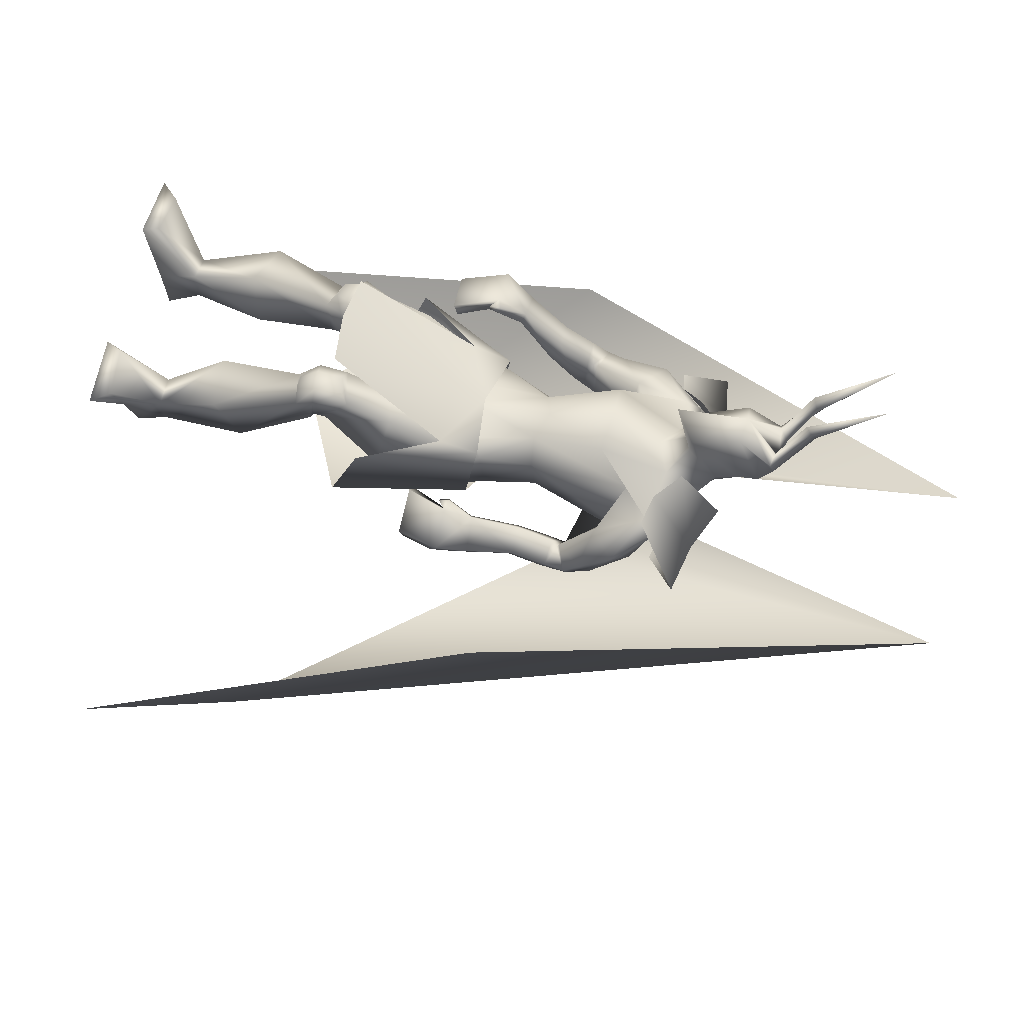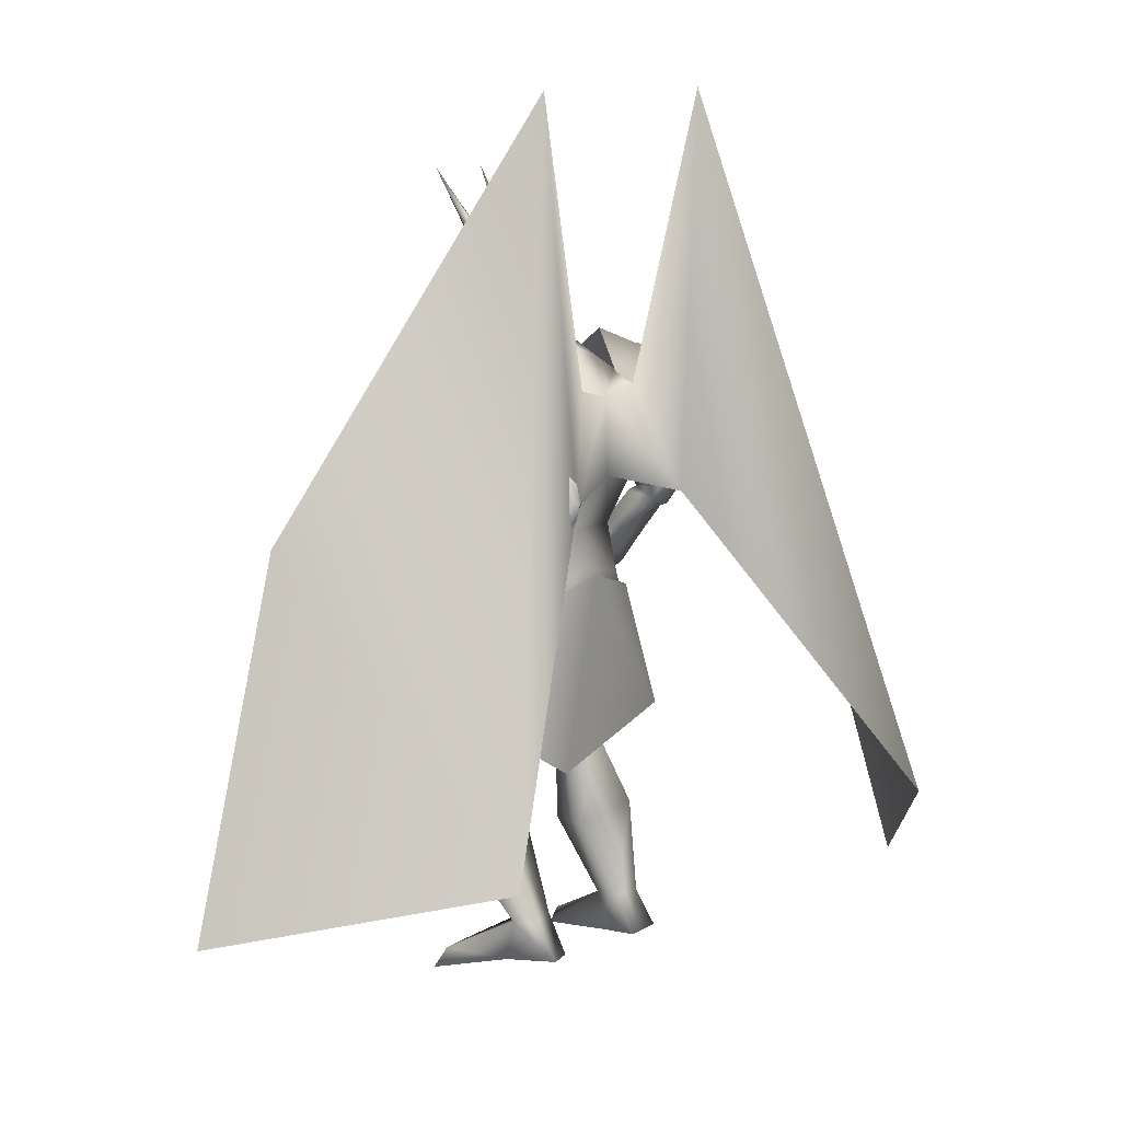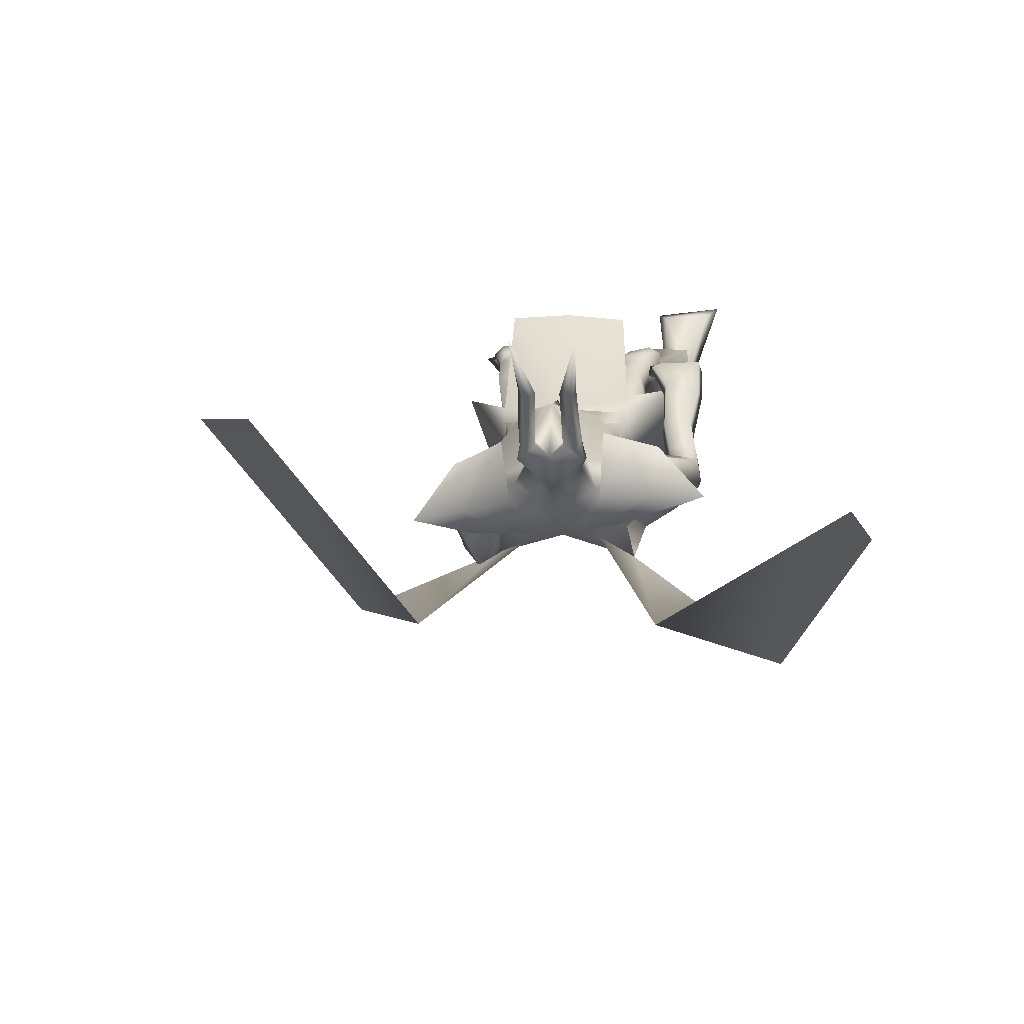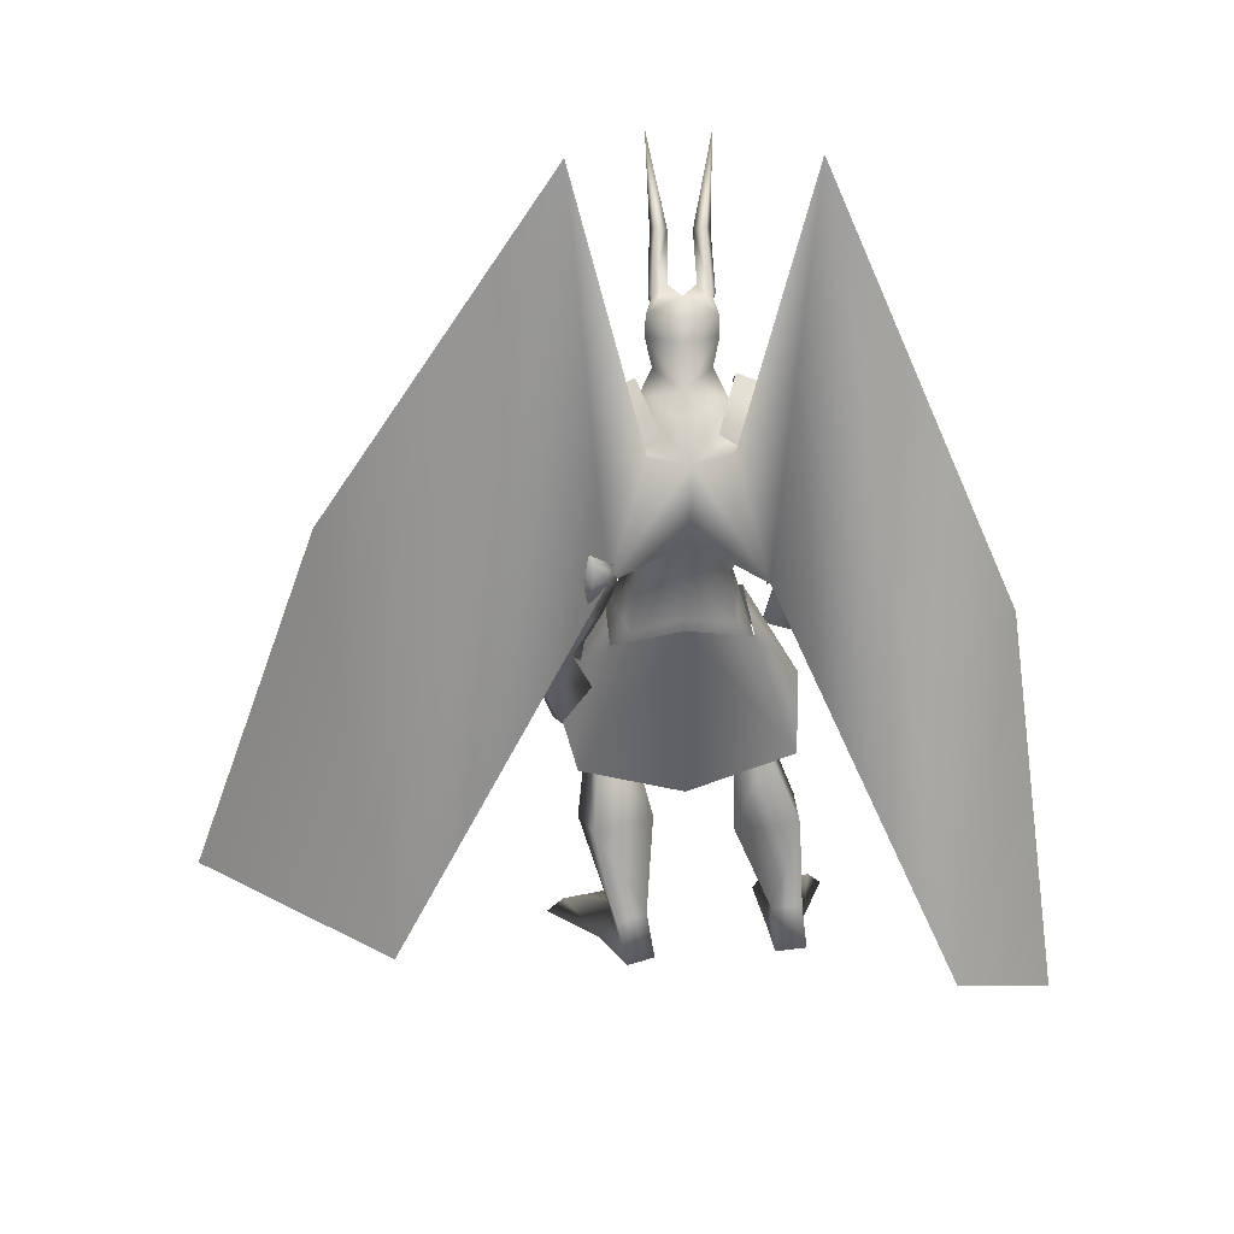
<metadata>
{"format":"obj","ext":"obj","renderer":"f3d","projection":"perspective","resolution":1024,"background":"white","views":[{"elev":47.4,"azim":105.3,"up":"+Z"},{"elev":11.9,"azim":137.2,"up":"+Y"},{"elev":9.6,"azim":-175.0,"up":"+Z"},{"elev":33.9,"azim":178.8,"up":"+Y"}]}
</metadata>
<code>
o Cube_Cube.001
v 0.009054 -0.02511 0.000854
v 0.1466 -0.005411 -0.03115
v -0.1321 -0.004583 -0.003969
v 0.1375 -0.03611 -0.1686
v -0.1488 -0.03533 -0.1442
v -0.01007 0.01469 -0.1955
v 0.02198 -0.3477 0.1914
v 0.1522 -0.3244 0.1849
v -0.1098 -0.3488 0.1803
v 0.2518 -0.2552 -0.01012
v -0.2544 -0.243 0.02861
v 0.2024 -0.3356 -0.1774
v -0.2417 -0.3219 -0.146
v -0.0203 -0.4599 -0.08912
v 0.01558 -0.09173 0.04588
v 0.1549 -0.08887 -0.005546
v -0.1309 -0.09111 0.02423
v 0.1143 0.4546 -0.009782
v -0.1012 0.4531 0.01131
v 0.08919 0.5381 -0.1257
v -0.1002 0.5367 -0.1072
v 0.03929 0.4546 -0.2041
v -0.06526 0.4539 -0.1939
v 0.2212 0.3894 -0.06915
v -0.2165 0.3862 -0.02631
v 0.2988 0.48 -0.178
v -0.3152 0.4755 -0.1179
v 0.1859 0.4057 -0.2155
v -0.2165 0.3993 -0.1679
v 0.08374 0.4785 -0.09459
v -0.08844 0.479 -0.1038
v -0.00235 0.4679 -0.1566
v 0.06621 0.4108 -0.05833
v -0.06715 0.4103 -0.05182
v 0.000631 0.38 -0.03473
v 0.1841 0.4248 -0.1164
v -0.1705 0.4391 -0.07929
v 0.1815 0.3923 -0.0977
v -0.1678 0.4034 -0.06153
v -0.01437 0.4034 -0.217
v -0.01377 0.2356 -0.2234
v 0.1357 0.3544 -0.2188
v -0.1907 0.3563 -0.2051
v 0.09794 0.2682 0.008183
v -0.07894 0.267 0.02548
v 0.01183 0.2741 0.04113
v 0.1159 0.3327 -0.07626
v -0.1188 0.3249 -0.07863
v 0.06767 0.1056 -0.03048
v -0.05471 0.1049 -0.01853
v 0.008246 0.1264 -0.005104
v 0.101 0.1081 -0.08378
v -0.09773 0.1069 -0.06438
v -0.005759 0.1086 -0.1496
v 0.08431 0.1122 -0.1573
v -0.09565 0.1111 -0.1397
v 0.2231 0.2487 -0.255
v -0.2851 0.2335 -0.07759
v 0.1792 0.1954 -0.2414
v -0.2396 0.18 -0.0739
v 0.1801 0.269 -0.309
v -0.2952 0.2188 -0.1473
v 0.1212 0.2227 -0.2758
v -0.226 0.175 -0.1452
v 0.2227 0.173 -0.2675
v -0.2915 0.1544 -0.05257
v 0.1784 0.1776 -0.2342
v -0.2365 0.1556 -0.06075
v 0.1889 0.1547 -0.3139
v -0.3001 0.1173 -0.09928
v 0.1302 0.1674 -0.2764
v -0.2318 0.1235 -0.1169
v 0.1776 0.1899 -0.2516
v -0.2455 0.1665 -0.07635
v 0.22 0.216 -0.2812
v -0.2981 0.1923 -0.07874
v 0.183 0.2141 -0.3292
v -0.3068 0.165 -0.1338
v 0.1256 0.1972 -0.2896
v -0.2367 0.1474 -0.1387
v 0.009768 -0.05251 -0.01341
v 0.1376 -0.002576 -0.0533
v -0.1245 -0.002477 -0.0252
v -0.007444 0.02704 -0.1697
v 0.09684 -0.003829 -0.1719
v -0.1128 0.000373 -0.1504
v 0.06173 -0.1376 0.01098
v -0.04085 -0.1483 0.0129
v 0.01278 -0.1148 0.02305
v 0.02491 -0.1931 -0.1007
v -0.03997 -0.1979 -0.1095
v -0.008125 -0.165 -0.1015
v 0.1453 -0.1098 -0.1586
v -0.1647 -0.1007 -0.1295
v -0.01412 -0.098 -0.1633
v 0.1846 -0.2931 0.08073
v -0.1706 -0.3035 0.08764
v 0.09277 -0.3186 0.08947
v -0.08302 -0.3355 0.07422
v 0.08212 -0.3664 0.02609
v -0.1039 -0.3792 -0.004711
v 0.1514 -0.3583 -0.003483
v -0.1764 -0.3578 -0.009712
v 0.0997 -0.2182 0.06117
v -0.07686 -0.236 0.05749
v 0.1795 -0.1961 0.04885
v -0.1529 -0.2038 0.07194
v 0.03984 -0.2962 -0.03704
v -0.05989 -0.307 -0.06222
v 0.1615 -0.2414 -0.1085
v -0.1886 -0.23 -0.08877
v 0.1829 -0.4155 0.0501
v -0.2002 -0.4213 0.06243
v 0.1147 -0.4268 0.0767
v -0.13 -0.4445 0.06657
v 0.08965 -0.3999 0.01546
v -0.1255 -0.4338 -0.003894
v 0.156 -0.3922 -0.009688
v -0.1941 -0.4143 -0.006502
v 0.103 -0.3785 0.1067
v -0.1008 -0.3999 0.07859
v 0.2066 -0.3642 0.09144
v -0.199 -0.3662 0.09922
v 0.08594 -0.3861 0.04436
v -0.1072 -0.4099 0.01254
v 0.1673 -0.3784 0.0153
v -0.1912 -0.3878 0.01035
v 0.1852 -0.3651 0.112
v -0.1724 -0.371 0.1122
v 0.1331 -0.3737 0.1169
v -0.1242 -0.3895 0.09926
v 0.1414 -0.4131 0.09647
v -0.1446 -0.422 0.09049
v 0.1732 -0.411 0.09513
v -0.1738 -0.4126 0.09942
v 0.131 -0.3178 0.1081
v -0.1165 -0.3391 0.09308
v 0.171 -0.3066 0.1024
v -0.1537 -0.3221 0.102
v 0.1589 -0.8525 -0.08658
v -0.2856 -0.891 0.01057
v 0.07802 -0.8564 -0.07376
v -0.2078 -0.8931 -0.01434
v 0.04313 -0.8527 -0.154
v -0.2183 -0.8844 -0.1034
v 0.1028 -0.8463 -0.1864
v -0.2859 -0.8754 -0.103
v 0.09769 -0.6123 0.05636
v -0.1534 -0.6295 0.08411
v 0.2031 -0.6036 0.01958
v -0.2618 -0.6014 0.08374
v 0.04403 -0.5718 -0.02721
v -0.1289 -0.616 -0.01941
v 0.1698 -0.5606 -0.09278
v -0.2662 -0.585 -0.03995
v 0.08091 -0.7675 -0.05862
v -0.2062 -0.8031 0.00362
v 0.1369 -0.7701 -0.08492
v -0.268 -0.8032 0.003353
v 0.05957 -0.7601 -0.1176
v -0.2099 -0.8004 -0.05748
v 0.1221 -0.7697 -0.142
v -0.2774 -0.8028 -0.05266
v 0.2371 -0.8366 0.02671
v -0.3084 -0.8748 0.145
v 0.1395 -0.8469 0.06616
v -0.2028 -0.8768 0.1403
v 0.1263 -0.8819 0.07468
v -0.1845 -0.9104 0.1441
v 0.2731 -0.8729 0.02788
v -0.3377 -0.9127 0.1628
v 0.2533 -0.1621 -0.2239
v -0.2813 -0.1622 0.08341
v 0.189 -0.154 -0.1473
v -0.1816 -0.1526 0.08932
v 0.2344 -0.1615 -0.2541
v -0.2898 -0.1679 0.04924
v 0.1727 -0.1408 -0.1603
v -0.1796 -0.1433 0.06655
v 0.2071 -0.001933 -0.1796
v -0.2233 0.008079 0.06304
v 0.2525 -0.002684 -0.2434
v -0.2981 0.005119 0.04874
v 0.2396 -0.03097 -0.2663
v -0.3049 -0.02869 0.02815
v 0.1883 -0.008999 -0.1943
v -0.2185 -0.002195 0.04011
v 0.1871 0.2777 -0.1608
v -0.1961 0.286 -0.05927
v 0.2448 0.3294 -0.1813
v -0.2561 0.3391 -0.0572
v 0.1569 0.3551 -0.2594
v -0.2524 0.3076 -0.1732
v 0.1036 0.3074 -0.2013
v -0.1693 0.2738 -0.1521
v 0.1449 0.2026 -0.3038
v -0.2609 0.1528 -0.1375
v 0.1703 0.2126 -0.3357
v -0.3025 0.1582 -0.1458
v 0.1494 0.1789 -0.2955
v -0.2587 0.1345 -0.1212
v 0.1746 0.1714 -0.3262
v -0.2983 0.1263 -0.1227
v 0.1442 0.2245 -0.2962
v -0.2567 0.1748 -0.1429
v 0.1672 0.2504 -0.322
v -0.2936 0.1938 -0.1548
v 0.08343 -0.02822 -0.04769
v -0.07074 -0.02995 -0.03205
v 0.1566 -0.09656 -0.01626
v -0.1361 -0.09786 0.01374
v 0.1846 0.1009 -0.207
v -0.2226 0.09218 -0.01144
v 0.2287 0.09896 -0.2455
v -0.2811 0.09212 -0.007683
v 0.1937 0.07889 -0.2902
v -0.2876 0.05346 -0.05337
v 0.1501 0.09207 -0.2382
v -0.22 0.06747 -0.05173
v 0.2312 -0.05919 -0.1454
v -0.211 -0.05064 0.1069
v 0.2954 -0.06112 -0.2028
v -0.2961 -0.05405 0.1101
v 0.2828 -0.07766 -0.2264
v -0.304 -0.074 0.08482
v 0.2145 -0.06026 -0.1578
v -0.2064 -0.05295 0.0855
v 0.1945 -0.08046 -0.1536
v -0.1883 -0.06854 0.09235
v 0.2006 -0.08043 -0.1495
v -0.1917 -0.06865 0.09954
v 0.1911 -0.05805 -0.1511
v -0.1872 -0.04393 0.09167
v 0.1976 -0.05817 -0.1464
v -0.1905 -0.04416 0.09963
v -0.00235 0.5068 -0.1255
v 0.05547 0.5202 -0.05479
v -0.06017 0.5202 -0.05479
v -0.00235 0.5909 -0.08835
v 0.06897 0.5716 -0.02498
v -0.07367 0.5716 -0.02498
v 0.06679 0.6156 -0.02363
v -0.07149 0.6156 -0.02363
v -0.00235 0.6491 -0.01208
v 0.03263 0.4538 -0.01055
v -0.03733 0.4538 -0.01055
v -0.00235 0.4556 0.001519
v 0.05224 0.566 0.06749
v -0.05694 0.566 0.06749
v -0.00235 0.5724 0.08692
v 0.04422 0.4591 0.02813
v -0.04892 0.4591 0.02813
v -0.00235 0.4151 0.07506
v 0.03847 0.643 0.03449
v -0.04317 0.643 0.03449
v 0.0615 0.6389 0.01921
v -0.0662 0.6389 0.01921
v 0.02568 0.6606 0.01272
v -0.03038 0.6606 0.01272
v 0.05355 0.6467 -0.00264
v -0.05825 0.6467 -0.00264
v 0.04447 0.7285 0.114
v -0.04917 0.7285 0.114
v 0.02186 0.7182 0.125
v -0.02656 0.7182 0.125
v 0.05575 0.7187 0.1316
v -0.06045 0.7187 0.1316
v 0.04395 0.7052 0.142
v -0.04865 0.7052 0.142
v 0.06227 0.8729 0.2447
v -0.06697 0.8729 0.2447
v 0.1431 0.1932 -0.2964
v -0.161 0.1942 -0.3024
v 0.06862 0.4267 -0.2321
v -0.09487 0.4256 -0.2171
v 0.5605 -0.482 -0.5791
v -0.5111 -0.4658 -0.6965
v 0.2164 1.052 -0.2759
v -0.231 1.052 -0.2698
v 0.9969 -0.6138 -0.1096
v -0.7473 -0.7154 -0.4185
v 0.7195 0.1424 -0.008219
v -0.647 0.06386 -0.214
v 0.1626 0.4028 -0.04048
v 0.1889 0.4985 -0.1524
v 0.0984 0.4151 -0.2148
v -0.1537 0.4005 -0.009517
v -0.2026 0.4956 -0.1141
v -0.1247 0.4134 -0.193
f 4 2 10
f 4 10 12
f 11 3 5
f 11 5 13
f 6 4 12
f 6 12 14
f 13 5 6
f 13 6 14
f 1 15 16
f 1 16 2
f 1 3 17
f 1 17 15
f 15 7 8
f 15 8 16
f 9 7 15
f 9 15 17
f 2 16 10
f 11 17 3
f 30 33 38
f 30 38 36
f 39 34 31
f 39 31 37
f 30 36 40
f 30 40 32
f 40 37 31
f 40 31 32
f 33 35 46
f 33 46 44
f 46 35 34
f 46 34 45
f 38 33 44
f 38 44 47
f 45 34 39
f 45 39 48
f 44 46 51
f 44 51 49
f 51 46 45
f 51 45 50
f 47 44 49
f 47 49 52
f 50 45 48
f 50 48 53
f 41 42 55
f 41 55 54
f 56 43 41
f 56 41 54
f 42 47 52
f 42 52 55
f 53 48 43
f 53 43 56
f 59 73 75
f 59 75 57
f 76 74 60
f 76 60 58
f 73 67 65
f 73 65 75
f 66 68 74
f 66 74 76
f 63 79 73
f 63 73 59
f 74 80 64
f 74 64 60
f 79 71 67
f 79 67 73
f 68 72 80
f 68 80 74
f 54 55 85
f 54 85 84
f 86 56 54
f 86 54 84
f 55 52 82
f 55 82 85
f 83 53 56
f 83 56 86
f 87 89 92
f 87 92 90
f 92 89 88
f 92 88 91
f 85 93 95
f 85 95 84
f 95 94 86
f 95 86 84
f 93 90 92
f 93 92 95
f 92 91 94
f 92 94 95
f 104 98 96
f 104 96 106
f 97 99 105
f 97 105 107
f 90 108 104
f 90 104 87
f 105 109 91
f 105 91 88
f 108 100 98
f 108 98 104
f 99 101 109
f 99 109 105
f 93 110 108
f 93 108 90
f 109 111 94
f 109 94 91
f 110 102 100
f 110 100 108
f 101 103 111
f 101 111 109
f 106 96 102
f 106 102 110
f 103 97 107
f 103 107 111
f 100 124 120
f 100 120 98
f 121 125 101
f 121 101 99
f 124 116 114
f 124 114 120
f 115 117 125
f 115 125 121
f 102 126 124
f 102 124 100
f 125 127 103
f 125 103 101
f 126 118 116
f 126 116 124
f 117 119 127
f 117 127 125
f 96 122 126
f 96 126 102
f 127 123 97
f 127 97 103
f 122 112 118
f 122 118 126
f 119 113 123
f 119 123 127
f 122 96 138
f 122 138 128
f 139 97 123
f 139 123 129
f 112 122 128
f 112 128 134
f 129 123 113
f 129 113 135
f 98 120 130
f 98 130 136
f 131 121 99
f 131 99 137
f 120 114 132
f 120 132 130
f 133 115 121
f 133 121 131
f 114 112 134
f 114 134 132
f 135 113 115
f 135 115 133
f 96 98 136
f 96 136 138
f 137 99 97
f 137 97 139
f 136 130 128
f 136 128 138
f 129 131 137
f 129 137 139
f 130 132 134
f 130 134 128
f 135 133 131
f 135 131 129
f 114 148 150
f 114 150 112
f 151 149 115
f 151 115 113
f 116 152 148
f 116 148 114
f 149 153 117
f 149 117 115
f 118 154 152
f 118 152 116
f 153 155 119
f 153 119 117
f 112 150 154
f 112 154 118
f 155 151 113
f 155 113 119
f 140 142 144
f 140 144 146
f 145 143 141
f 145 141 147
f 148 156 158
f 148 158 150
f 159 157 149
f 159 149 151
f 152 160 156
f 152 156 148
f 157 161 153
f 157 153 149
f 160 144 142
f 160 142 156
f 143 145 161
f 143 161 157
f 154 162 160
f 154 160 152
f 161 163 155
f 161 155 153
f 162 146 144
f 162 144 160
f 145 147 163
f 145 163 161
f 150 158 162
f 150 162 154
f 163 159 151
f 163 151 155
f 158 140 146
f 158 146 162
f 147 141 159
f 147 159 163
f 158 156 166
f 158 166 164
f 167 157 159
f 167 159 165
f 140 158 164
f 140 164 170
f 165 159 141
f 165 141 171
f 156 142 168
f 156 168 166
f 169 143 157
f 169 157 167
f 142 140 170
f 142 170 168
f 171 141 143
f 171 143 169
f 166 168 170
f 166 170 164
f 171 169 167
f 171 167 165
f 172 174 178
f 172 178 176
f 179 175 173
f 179 173 177
f 38 188 190
f 38 190 36
f 191 189 39
f 191 39 37
f 188 59 57
f 188 57 190
f 58 60 189
f 58 189 191
f 36 190 192
f 36 192 42
f 193 191 37
f 193 37 43
f 190 57 61
f 190 61 192
f 62 58 191
f 62 191 193
f 47 194 188
f 47 188 38
f 189 195 48
f 189 48 39
f 194 63 59
f 194 59 188
f 60 64 195
f 60 195 189
f 42 192 194
f 42 194 47
f 195 193 43
f 195 43 48
f 192 61 63
f 192 63 194
f 64 62 193
f 64 193 195
f 57 75 77
f 57 77 61
f 78 76 58
f 78 58 62
f 65 69 77
f 65 77 75
f 78 70 66
f 78 66 76
f 79 63 204
f 79 204 196
f 205 64 80
f 205 80 197
f 71 79 196
f 71 196 200
f 197 80 72
f 197 72 201
f 77 69 202
f 77 202 198
f 203 70 78
f 203 78 199
f 61 77 198
f 61 198 206
f 199 78 62
f 199 62 207
f 69 71 200
f 69 200 202
f 201 72 70
f 201 70 203
f 63 61 206
f 63 206 204
f 207 62 64
f 207 64 205
f 206 198 196
f 206 196 204
f 197 199 207
f 197 207 205
f 198 202 200
f 198 200 196
f 201 203 199
f 201 199 197
f 49 51 81
f 49 81 208
f 81 51 50
f 81 50 209
f 49 208 82
f 49 82 52
f 83 209 50
f 83 50 53
f 81 89 87
f 81 87 208
f 88 89 81
f 88 81 209
f 87 104 106
f 87 106 210
f 107 105 88
f 107 88 211
f 82 208 87
f 82 87 210
f 88 209 83
f 88 83 211
f 82 210 93
f 82 93 85
f 94 211 83
f 94 83 86
f 93 210 106
f 93 106 110
f 107 211 94
f 107 94 111
f 67 212 214
f 67 214 65
f 215 213 68
f 215 68 66
f 65 214 216
f 65 216 69
f 217 215 66
f 217 66 70
f 71 218 212
f 71 212 67
f 213 219 72
f 213 72 68
f 69 216 218
f 69 218 71
f 219 217 70
f 219 70 72
f 180 220 222
f 180 222 182
f 223 221 181
f 223 181 183
f 220 174 172
f 220 172 222
f 173 175 221
f 173 221 223
f 182 222 224
f 182 224 184
f 225 223 183
f 225 183 185
f 222 172 176
f 222 176 224
f 177 173 223
f 177 223 225
f 226 178 174
f 226 174 220
f 175 179 227
f 175 227 221
f 184 224 226
f 184 226 186
f 227 225 185
f 227 185 187
f 224 176 178
f 224 178 226
f 179 177 225
f 179 225 227
f 226 220 230
f 226 230 228
f 231 221 227
f 231 227 229
f 186 226 228
f 186 228 232
f 229 227 187
f 229 187 233
f 220 180 234
f 220 234 230
f 235 181 221
f 235 221 231
f 180 186 232
f 180 232 234
f 233 187 181
f 233 181 235
f 232 228 230
f 232 230 234
f 231 229 233
f 231 233 235
f 180 182 214
f 180 214 212
f 215 183 181
f 215 181 213
f 182 184 216
f 182 216 214
f 217 185 183
f 217 183 215
f 184 186 218
f 184 218 216
f 219 187 185
f 219 185 217
f 180 212 218
f 180 218 186
f 219 213 181
f 219 181 187
f 251 245 237
f 251 237 240
f 238 246 252
f 238 252 241
f 236 239 240
f 236 240 237
f 241 239 236
f 241 236 238
f 251 240 242
f 251 242 248
f 243 241 252
f 243 252 249
f 242 240 239
f 242 239 244
f 239 241 243
f 239 243 244
f 253 247 245
f 253 245 251
f 246 247 253
f 246 253 252
f 251 248 250
f 251 250 253
f 250 249 252
f 250 252 253
f 30 32 236
f 30 236 237
f 236 32 31
f 236 31 238
f 30 237 245
f 30 245 33
f 246 238 31
f 246 31 34
f 33 245 247
f 33 247 35
f 247 246 34
f 247 34 35
f 250 248 256
f 250 256 254
f 257 249 250
f 257 250 255
f 244 250 254
f 244 254 258
f 255 250 244
f 255 244 259
f 242 244 258
f 242 258 260
f 259 244 243
f 259 243 261
f 248 242 260
f 248 260 256
f 261 243 249
f 261 249 257
f 256 260 262
f 256 262 266
f 263 261 257
f 263 257 267
f 260 258 264
f 260 264 262
f 265 259 261
f 265 261 263
f 258 254 268
f 258 268 264
f 269 255 259
f 269 259 265
f 254 256 266
f 254 266 268
f 267 257 255
f 267 255 269
f 266 270 268
f 269 271 267
f 264 268 270
f 271 269 265
f 262 264 270
f 271 265 263
f 262 270 266
f 267 271 263
f 36 42 272
f 36 272 274
f 273 43 37
f 273 37 275
f 36 274 40
f 40 275 37
f 41 272 42
f 43 273 41
f 40 274 272
f 40 272 41
f 273 275 40
f 273 40 41
f 272 274 278
f 272 278 276
f 279 275 273
f 279 273 277
f 276 278 282
f 276 282 280
f 283 279 277
f 283 277 281
f 18 284 285
f 18 285 20
f 284 24 26
f 284 26 285
f 20 285 286
f 20 286 22
f 285 26 28
f 285 28 286
f 25 287 288
f 25 288 27
f 287 19 21
f 287 21 288
f 27 288 289
f 27 289 29
f 288 21 23
f 288 23 289

</code>
